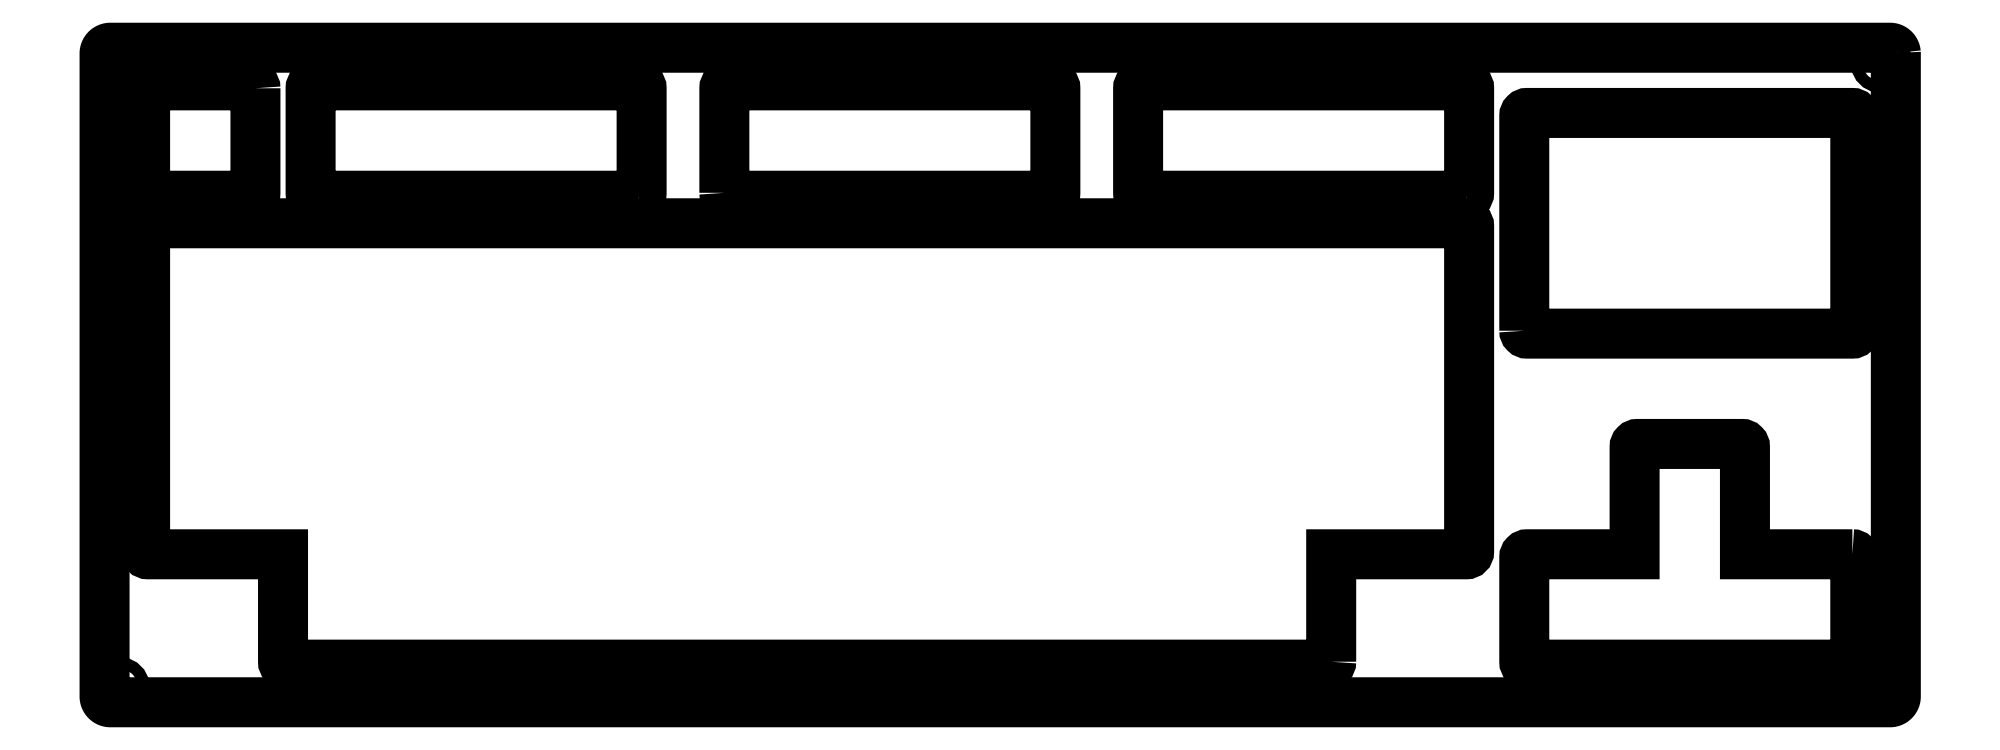
<metadata>
{"format":"dxf","ext":"dxf","renderer":"ezdxf+matplotlib","layout":"modelspace","background":"white","min_lineweight":24,"dpi":150}
</metadata>
<code>
0
SECTION
2
ENTITIES
0
LWPOLYLINE
8
0
90
84
70
1
43
0
10
309.4
20
112.2
10
309.4
20
112.1
10
309.4
20
1.133
10
309.4
20
1.056
10
309.4
20
0.977
10
309.3
20
0.8999
10
309.3
20
0.8241
10
309.3
20
0.7497
10
309.3
20
0.6794
10
309.2
20
0.6119
10
309.2
20
0.5457
10
309.1
20
0.4837
10
309.1
20
0.4258
10
309
20
0.3734
10
309
20
0.3238
10
308.9
20
0.2797
10
308.8
20
0.2425
10
308.8
20
0.2095
10
308.7
20
0.1819
10
308.6
20
0.1612
10
308.5
20
0.1447
10
308.4
20
0.1364
10
308.4
20
0.1337
10
1.096
20
0.1337
10
1.017
20
0.1364
10
0.9384
20
0.1447
10
0.8613
20
0.1612
10
0.7855
20
0.1819
10
0.7124
20
0.2095
10
0.6422
20
0.2425
10
0.5719
20
0.2797
10
0.5071
20
0.3238
10
0.4451
20
0.3734
10
0.3872
20
0.4258
10
0.3349
20
0.4837
10
0.2853
20
0.5457
10
0.2425
20
0.6119
10
0.2039
20
0.6794
10
0.1709
20
0.7497
10
0.1433
20
0.8241
10
0.1226
20
0.8999
10
0.1075
20
0.977
10
0.09784
20
1.056
10
0.09508
20
1.133
10
0.09508
20
112.1
10
0.09784
20
112.2
10
0.1075
20
112.3
10
0.1226
20
112.4
10
0.1433
20
112.5
10
0.1709
20
112.5
10
0.2039
20
112.6
10
0.2425
20
112.7
10
0.2853
20
112.7
10
0.3349
20
112.8
10
0.3872
20
112.9
10
0.4451
20
112.9
10
0.5071
20
113
10
0.5719
20
113
10
0.6422
20
113
10
0.7124
20
113.1
10
0.7855
20
113.1
10
0.8613
20
113.1
10
0.9384
20
113.1
10
1.017
20
113.1
10
1.096
20
113.1
10
308.4
20
113.1
10
308.4
20
113.1
10
308.5
20
113.1
10
308.6
20
113.1
10
308.7
20
113.1
10
308.8
20
113.1
10
308.8
20
113
10
308.9
20
113
10
309
20
113
10
309
20
112.9
10
309.1
20
112.9
10
309.1
20
112.8
10
309.2
20
112.7
10
309.2
20
112.7
10
309.3
20
112.6
10
309.3
20
112.5
10
309.3
20
112.5
10
309.3
20
112.4
10
309.4
20
112.3
0
LWPOLYLINE
8
0
90
20
70
1
43
0
10
153.9
20
110.1
10
154.1
20
109.8
10
154.4
20
109.7
10
154.7
20
109.6
10
155
20
109.7
10
155.3
20
109.8
10
155.5
20
110.1
10
155.7
20
110.3
10
155.7
20
110.6
10
155.7
20
111
10
155.5
20
111.2
10
155.3
20
111.5
10
155
20
111.6
10
154.7
20
111.6
10
154.4
20
111.6
10
154.1
20
111.5
10
153.9
20
111.2
10
153.8
20
111
10
153.7
20
110.6
10
153.8
20
110.3
0
LWPOLYLINE
8
0
90
20
70
1
43
0
10
307.2
20
3.584
10
306.9
20
3.633
10
306.6
20
3.584
10
306.3
20
3.442
10
306.1
20
3.222
10
305.9
20
2.942
10
305.9
20
2.633
10
305.9
20
2.325
10
306.1
20
2.045
10
306.3
20
1.825
10
306.6
20
1.683
10
306.9
20
1.633
10
307.2
20
1.683
10
307.5
20
1.825
10
307.7
20
2.045
10
307.8
20
2.325
10
307.9
20
2.633
10
307.8
20
2.942
10
307.7
20
3.222
10
307.5
20
3.442
0
LWPOLYLINE
8
0
90
20
70
1
43
0
10
2.905
20
1.683
10
3.182
20
1.825
10
3.405
20
2.045
10
3.547
20
2.325
10
3.595
20
2.633
10
3.547
20
2.942
10
3.405
20
3.222
10
3.182
20
3.442
10
2.905
20
3.584
10
2.595
20
3.633
10
2.286
20
3.584
10
2.008
20
3.442
10
1.786
20
3.222
10
1.644
20
2.942
10
1.594
20
2.633
10
1.644
20
2.325
10
1.786
20
2.045
10
2.008
20
1.825
10
2.286
20
1.683
10
2.595
20
1.633
0
LWPOLYLINE
8
0
90
20
70
1
43
0
10
154.7
20
1.633
10
155
20
1.683
10
155.3
20
1.825
10
155.5
20
2.045
10
155.7
20
2.325
10
155.7
20
2.633
10
155.7
20
2.942
10
155.5
20
3.222
10
155.3
20
3.442
10
155
20
3.584
10
154.7
20
3.633
10
154.4
20
3.584
10
154.1
20
3.442
10
153.9
20
3.222
10
153.8
20
2.942
10
153.7
20
2.633
10
153.8
20
2.325
10
153.9
20
2.045
10
154.1
20
1.825
10
154.4
20
1.683
0
LWPOLYLINE
8
0
90
8
70
1
43
0
10
92.32
20
87.6
10
36.17
20
87.6
42
-0.4142
10
35.67
20
88.1
10
35.67
20
106.1
42
-0.4142
10
36.17
20
106.6
10
92.32
20
106.6
42
-0.4142
10
92.82
20
106.1
10
92.82
20
88.1
42
-0.4142
0
LWPOLYLINE
8
0
90
14
70
1
43
0
10
301.9
20
25.69
10
283.3
20
25.69
10
283.3
20
44.24
42
0.4142
10
282.8
20
44.74
10
264.8
20
44.74
42
0.4142
10
264.3
20
44.24
10
264.3
20
25.69
10
245.7
20
25.69
42
0.4142
10
245.2
20
25.19
10
245.2
20
7.133
42
0.4142
10
245.7
20
6.633
10
301.9
20
6.633
42
0.4142
10
302.4
20
7.133
10
302.4
20
25.19
42
0.4142
0
LWPOLYLINE
8
0
90
8
70
1
43
0
10
26.15
20
106.1
10
26.15
20
88.1
42
-0.4142
10
25.65
20
87.6
10
7.594
20
87.6
42
-0.4142
10
7.094
20
88.1
10
7.094
20
106.1
42
-0.4142
10
7.594
20
106.6
10
25.65
20
106.6
42
-0.4142
0
LWPOLYLINE
8
0
90
8
70
1
43
0
10
245.2
20
64.28
10
245.2
20
101.4
42
-0.4142
10
245.7
20
101.9
10
301.9
20
101.9
42
-0.4142
10
302.4
20
101.4
10
302.4
20
64.28
42
-0.4142
10
301.9
20
63.78
10
245.7
20
63.78
42
-0.4142
0
LWPOLYLINE
8
0
90
13
70
1
43
0
10
211.9
20
7.133
10
211.9
20
25.68
10
235.2
20
25.68
42
0.4142
10
235.7
20
26.18
10
235.7
20
82.34
42
0.4142
10
235.2
20
82.84
10
7.094
20
82.84
10
7.094
20
26.18
42
0.4142
10
7.594
20
25.68
10
30.91
20
25.68
10
30.91
20
7.133
42
0.4142
10
31.41
20
6.633
10
211.4
20
6.633
42
0.4142
0
LWPOLYLINE
8
0
90
8
70
1
43
0
10
107.1
20
88.1
10
107.1
20
106.1
42
-0.4142
10
107.6
20
106.6
10
163.8
20
106.6
42
-0.4142
10
164.3
20
106.1
10
164.3
20
88.1
42
-0.4142
10
163.8
20
87.6
10
107.6
20
87.6
42
-0.4142
0
LWPOLYLINE
8
0
90
20
70
1
43
0
10
2.008
20
111.5
10
1.786
20
111.2
10
1.644
20
111
10
1.594
20
110.6
10
1.644
20
110.3
10
1.786
20
110.1
10
2.008
20
109.8
10
2.286
20
109.7
10
2.595
20
109.6
10
2.905
20
109.7
10
3.182
20
109.8
10
3.405
20
110.1
10
3.547
20
110.3
10
3.595
20
110.6
10
3.547
20
111
10
3.405
20
111.2
10
3.182
20
111.5
10
2.905
20
111.6
10
2.595
20
111.6
10
2.286
20
111.6
0
LWPOLYLINE
8
0
90
8
70
1
43
0
10
235.2
20
87.6
10
179
20
87.6
42
-0.4142
10
178.5
20
88.1
10
178.5
20
106.1
42
-0.4142
10
179
20
106.6
10
235.2
20
106.6
42
-0.4142
10
235.7
20
106.1
10
235.7
20
88.1
42
-0.4142
0
LWPOLYLINE
8
0
90
20
70
1
43
0
10
306.6
20
111.6
10
306.3
20
111.5
10
306.1
20
111.2
10
305.9
20
111
10
305.9
20
110.6
10
305.9
20
110.3
10
306.1
20
110.1
10
306.3
20
109.8
10
306.6
20
109.7
10
306.9
20
109.6
10
307.2
20
109.7
10
307.5
20
109.8
10
307.7
20
110.1
10
307.8
20
110.3
10
307.9
20
110.6
10
307.8
20
111
10
307.7
20
111.2
10
307.5
20
111.5
10
307.2
20
111.6
10
306.9
20
111.6
0
ENDSEC
0
EOF

</code>
